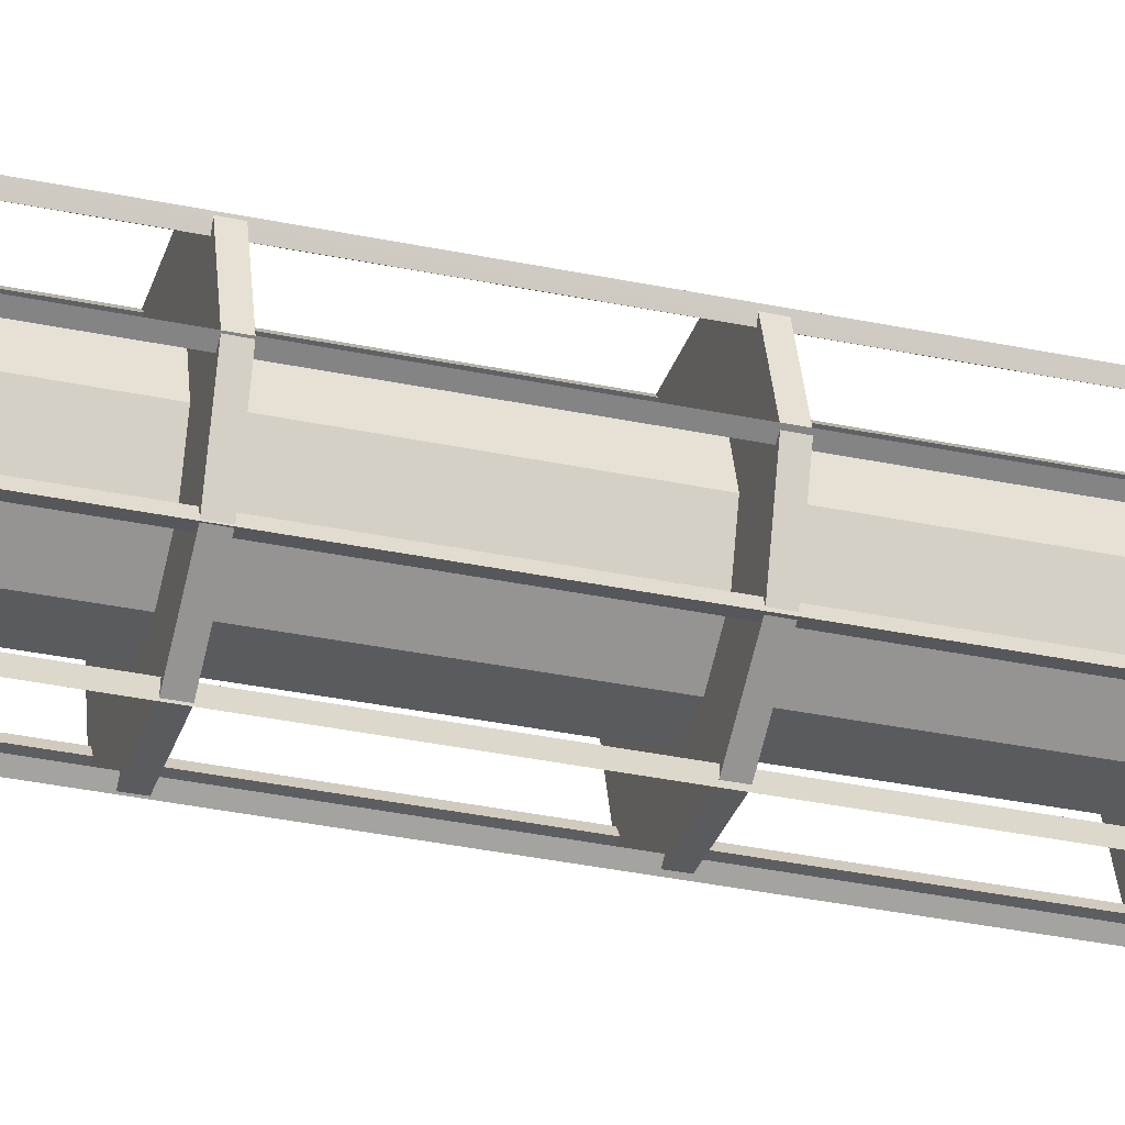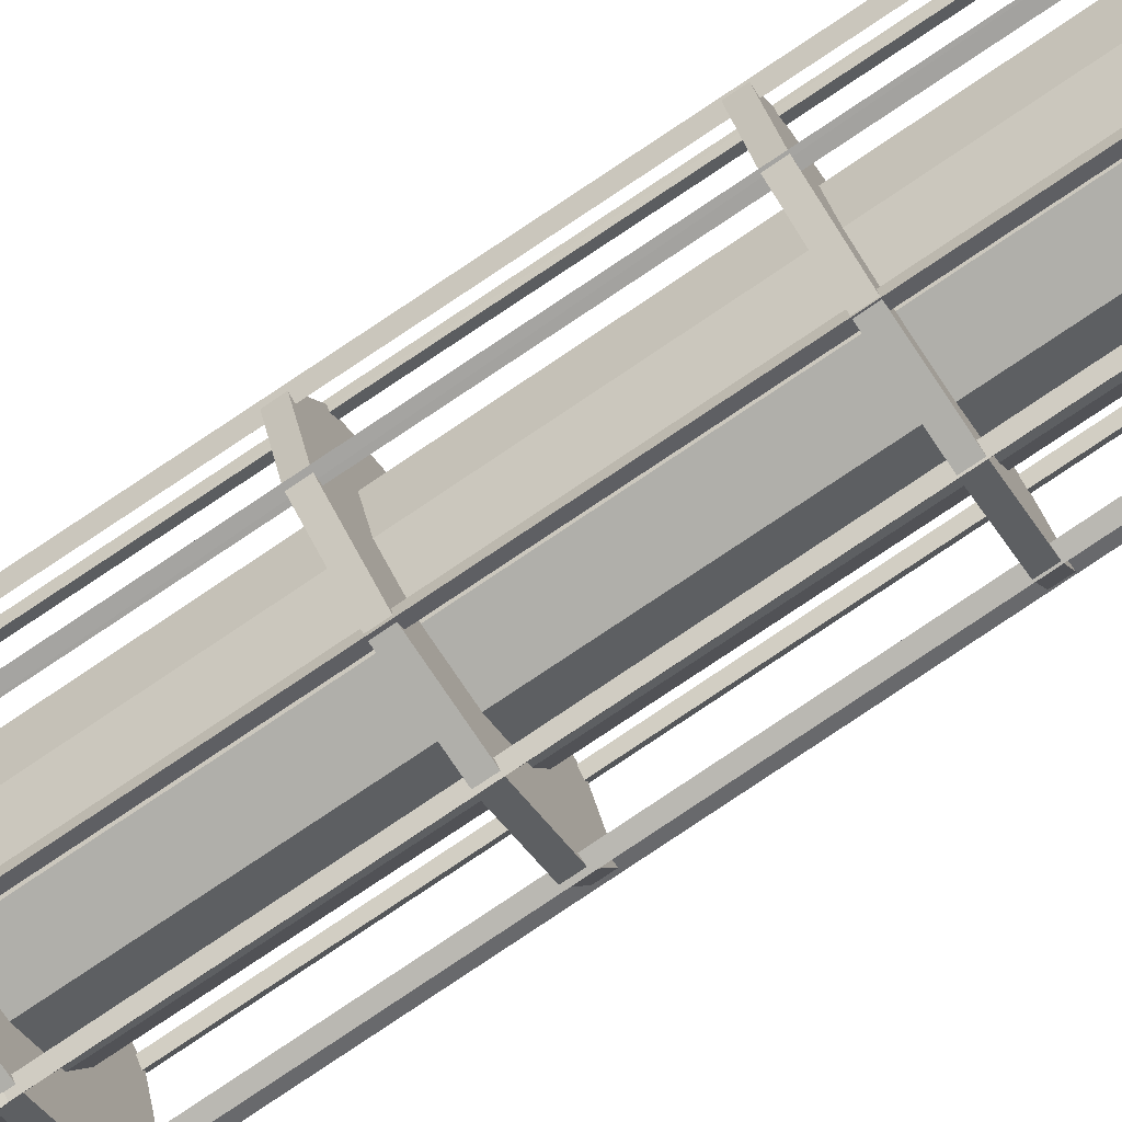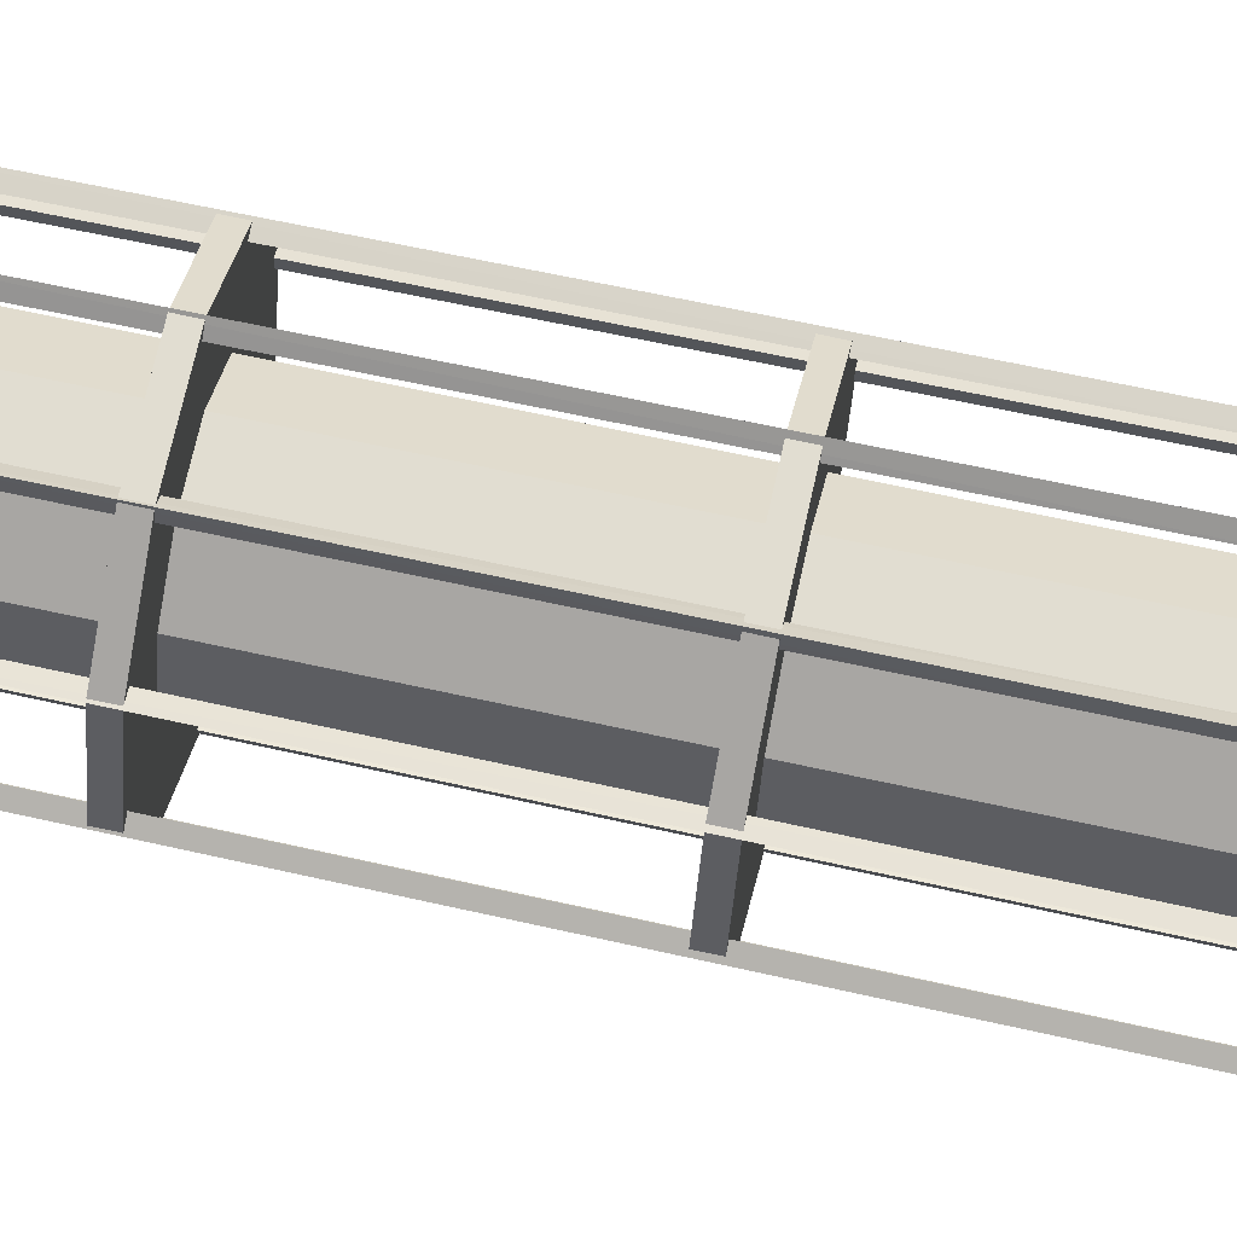
<metadata>
{"format":"obj","ext":"obj","renderer":"f3d","projection":"perspective","resolution":1024,"background":"white","views":[{"elev":-32.0,"azim":-106.8,"up":"+Z"},{"elev":-78.0,"azim":123.9,"up":"+Z"},{"elev":68.8,"azim":-77.7,"up":"+Z"}]}
</metadata>
<code>
o VentilationStack_Cube.038_Cube.194
v -0.7929 6.95 -1.12
v -0.7929 6.95 -1.092
v -0.7929 6.922 -1.092
v -0.7929 6.922 -1.12
v -0.8207 6.95 -1.12
v -0.8207 6.95 -1.092
v -0.8207 6.922 -1.12
v -0.8207 6.922 -1.092
v -1.276 6.924 -1.106
v -1.276 3.327 -1.106
v -1.227 6.924 -1.257
v -1.227 6.924 -0.9548
v -1.163 6.924 -1.21
v -1.197 6.924 -1.106
v -1.227 3.327 -1.257
v -1.099 3.327 -1.35
v -1.099 6.924 -1.35
v -0.9399 3.327 -1.35
v -0.9399 6.924 -1.35
v -0.8113 3.327 -1.257
v -0.8113 6.924 -1.257
v -0.7623 3.327 -1.106
v -0.7623 6.924 -1.106
v -0.8113 3.327 -0.9548
v -0.8113 6.924 -0.9548
v -0.9399 3.327 -0.8614
v -0.9399 6.924 -0.8614
v -1.099 3.327 -0.8614
v -1.099 6.924 -0.8614
v -1.227 3.327 -0.9548
v -0.9643 6.924 -0.9367
v -1.074 6.924 -0.9367
v -1.074 6.403 -0.9367
v -1.163 6.924 -1.001
v -1.163 6.403 -1.001
v -1.197 6.403 -1.106
v -1.074 6.403 -1.275
v -1.074 6.924 -1.275
v -0.8754 6.403 -1.21
v -0.9643 6.403 -1.275
v -1.163 6.403 -1.21
v -0.9643 6.924 -1.275
v -0.8754 6.924 -1.21
v -0.8414 6.924 -1.106
v -0.8414 6.403 -1.106
v -0.8754 6.403 -1.001
v -0.9643 6.403 -0.9367
v -0.8754 6.924 -1.001
v -0.6612 6.663 -1.366
v -0.883 6.617 -1.525
v -0.8825 6.663 -1.527
v -0.5782 6.617 -1.106
v -0.6612 6.613 -1.366
v -0.5767 6.663 -1.106
v -0.5767 6.743 -1.106
v -0.6612 6.743 -1.366
v -0.8825 6.743 -1.527
v -0.6129 6.743 -1.106
v -0.6905 6.743 -1.345
v -0.6905 6.663 -1.345
v -0.8937 6.663 -1.492
v -0.8937 6.743 -1.492
v -1.145 6.663 -1.492
v -1.145 6.743 -1.492
v -1.348 6.743 -1.345
v -1.156 6.743 -1.527
v -1.348 6.663 -1.345
v -1.216 6.663 -1.249
v -1.094 6.663 -1.337
v -1.262 6.663 -1.106
v -1.426 6.663 -1.106
v -1.216 6.663 -0.9632
v -1.348 6.663 -0.867
v -1.426 6.743 -1.106
v -1.377 6.743 -1.366
v -1.462 6.743 -1.106
v -1.348 6.743 -0.867
v -1.145 6.663 -0.7193
v -1.145 6.743 -0.7193
v -1.377 6.743 -0.8457
v -1.377 6.663 -0.8457
v -1.156 6.743 -0.6849
v -1.156 6.663 -0.6849
v -0.8825 6.663 -0.6849
v -0.8825 6.613 -0.6849
v -1.156 6.613 -0.6849
v -1.377 6.613 -0.8457
v -1.145 6.613 -0.7193
v -1.348 6.613 -0.867
v -1.168 4.085 -0.7078
v -1.16 4.085 -0.6726
v -1.129 6.617 -0.7104
v -1.163 6.617 -0.7215
v -1.133 4.085 -0.6967
v -1.174 3.331 -0.5706
v -1.201 3.331 -0.5466
v -1.209 3.331 -0.5818
v -1.426 6.613 -1.106
v -1.46 6.617 -1.106
v -1.216 6.613 -0.9632
v -1.262 6.613 -1.106
v -1.094 6.613 -0.875
v -0.9443 6.613 -0.875
v -0.8229 6.613 -0.9632
v -0.8937 6.613 -0.7193
v -0.6905 6.613 -0.867
v -0.6129 6.613 -1.106
v -0.6612 6.613 -0.8457
v -0.6612 6.663 -0.8457
v -0.6865 4.085 -0.8419
v -0.6507 4.085 -0.8381
v -0.677 6.617 -0.8795
v -0.6982 6.617 -0.8503
v -0.6654 4.085 -0.871
v -0.5582 3.331 -0.7931
v -0.5793 3.331 -0.764
v -0.5435 3.331 -0.7602
v -0.6612 6.743 -0.8457
v -0.8825 6.743 -0.6849
v -0.6905 6.743 -0.867
v -0.8937 6.743 -0.7193
v -0.8937 6.663 -0.7193
v -0.6905 6.663 -0.867
v -0.9443 6.663 -0.875
v -0.6129 6.663 -1.106
v -0.7765 6.663 -1.106
v -0.8229 6.663 -0.9632
v -0.8229 6.663 -1.249
v -0.9443 6.663 -1.337
v -1.094 6.663 -0.875
v -0.7765 6.613 -1.106
v -0.6905 6.613 -1.345
v -0.8937 6.613 -1.492
v -0.8229 6.613 -1.249
v -0.9443 6.613 -1.337
v -1.145 6.613 -1.492
v -1.094 6.613 -1.337
v -1.216 6.613 -1.249
v -1.348 6.613 -1.345
v -1.156 6.617 -1.525
v -1.376 6.617 -1.365
v -1.377 6.663 -1.366
v -1.352 4.085 -1.37
v -1.388 4.085 -1.374
v -1.362 6.617 -1.332
v -1.34 6.617 -1.361
v -1.373 4.085 -1.341
v -1.48 3.331 -1.419
v -1.459 3.331 -1.448
v -1.495 3.331 -1.452
v -1.156 6.663 -1.527
v -1.462 6.663 -1.106
v -1.133 4.085 -1.515
v -1.16 4.085 -1.539
v -1.163 6.617 -1.49
v -1.129 6.617 -1.501
v -1.168 4.085 -1.504
v -1.209 3.331 -1.63
v -1.174 3.331 -1.641
v -1.201 3.331 -1.665
v -1.444 4.085 -1.124
v -1.475 4.085 -1.106
v -1.429 6.617 -1.088
v -1.429 6.617 -1.124
v -1.444 4.085 -1.088
v -1.576 3.331 -1.088
v -1.576 3.331 -1.124
v -1.607 3.331 -1.106
v -1.373 4.085 -0.871
v -1.388 4.085 -0.8381
v -1.34 6.617 -0.8503
v -1.362 6.617 -0.8795
v -1.352 4.085 -0.8419
v -1.459 3.331 -0.764
v -1.495 3.331 -0.7602
v -1.48 3.331 -0.7931
v -0.9053 4.085 -0.6967
v -0.8785 4.085 -0.6726
v -0.8755 6.617 -0.7215
v -0.9097 6.617 -0.7104
v -0.871 4.085 -0.7078
v -0.8301 3.331 -0.5818
v -0.8643 3.331 -0.5706
v -0.8376 3.331 -0.5466
v -0.6654 4.085 -1.341
v -0.6507 4.085 -1.374
v -0.6982 6.617 -1.361
v -0.6865 4.085 -1.37
v -0.677 6.617 -1.332
v -0.5793 3.331 -1.448
v -0.5582 3.331 -1.419
v -0.5435 3.331 -1.452
v -0.6093 6.617 -1.124
v -0.6093 6.617 -1.088
v -0.5949 4.085 -1.124
v -0.5949 4.085 -1.088
v -0.5637 4.085 -1.106
v -0.4624 3.331 -1.088
v -0.4624 3.331 -1.124
v -0.4312 3.331 -1.106
v -0.871 4.085 -1.504
v -0.8785 4.085 -1.539
v -0.9097 6.617 -1.501
v -0.8755 6.617 -1.49
v -0.9053 4.085 -1.515
v -0.8643 3.331 -1.641
v -0.8301 3.331 -1.63
v -0.8376 3.331 -1.665
v -0.8825 5.768 -1.527
v -1.156 5.718 -1.527
v -1.156 5.768 -1.527
v -0.6612 5.768 -1.366
v -0.8825 5.718 -1.527
v -1.092 5.768 -1.33
v -0.9464 5.768 -1.33
v -0.8284 5.768 -1.245
v -0.5767 5.768 -1.106
v -0.7833 5.768 -1.106
v -0.8284 5.768 -0.9672
v -0.6612 5.768 -0.8457
v -0.8825 5.768 -0.6849
v -0.6612 5.718 -0.8457
v -0.5767 5.718 -1.106
v -0.9464 5.768 -0.8815
v -1.156 5.768 -0.6849
v -1.092 5.768 -0.8815
v -1.21 5.768 -0.9672
v -1.377 5.768 -0.8457
v -1.462 5.768 -1.106
v -1.377 5.718 -0.8457
v -1.156 5.718 -0.6849
v -0.8825 5.718 -0.6849
v -0.9464 5.718 -0.8815
v -1.092 5.718 -0.8815
v -1.21 5.718 -0.9672
v -1.255 5.718 -1.106
v -1.462 5.718 -1.106
v -1.21 5.718 -1.245
v -1.377 5.718 -1.366
v -1.377 5.768 -1.366
v -1.092 5.718 -1.33
v -0.9464 5.718 -1.33
v -0.8284 5.718 -1.245
v -0.6612 5.718 -1.366
v -0.7833 5.718 -1.106
v -0.8284 5.718 -0.9672
v -1.255 5.768 -1.106
v -1.21 5.768 -1.245
v -0.8825 4.947 -1.527
v -1.156 4.897 -1.527
v -1.156 4.947 -1.527
v -0.6612 4.947 -1.366
v -0.8825 4.897 -1.527
v -1.092 4.947 -1.33
v -0.9464 4.947 -1.33
v -0.8284 4.947 -1.245
v -0.5767 4.947 -1.106
v -0.7833 4.947 -1.106
v -0.6612 4.947 -0.8457
v -0.8284 4.947 -0.9672
v -0.9464 4.947 -0.8815
v -0.8825 4.947 -0.6849
v -1.156 4.947 -0.6849
v -1.092 4.947 -0.8815
v -1.377 4.947 -0.8457
v -1.21 4.947 -0.9672
v -1.255 4.947 -1.106
v -1.462 4.947 -1.106
v -1.377 4.897 -0.8457
v -1.377 4.947 -1.366
v -1.462 4.897 -1.106
v -1.377 4.897 -1.366
v -1.255 4.897 -1.106
v -1.21 4.897 -1.245
v -1.21 4.897 -0.9672
v -1.092 4.897 -0.8815
v -0.9464 4.897 -0.8815
v -1.156 4.897 -0.6849
v -0.8825 4.897 -0.6849
v -0.6612 4.897 -0.8457
v -0.5767 4.897 -1.106
v -0.8284 4.897 -0.9672
v -0.7833 4.897 -1.106
v -0.8284 4.897 -1.245
v -0.6612 4.897 -1.366
v -0.9464 4.897 -1.33
v -1.092 4.897 -1.33
v -1.21 4.947 -1.245
v -0.8825 4.106 -1.527
v -1.156 4.057 -1.527
v -1.156 4.106 -1.527
v -0.6612 4.106 -1.366
v -0.8825 4.057 -1.527
v -1.092 4.106 -1.33
v -0.9464 4.106 -1.33
v -0.8284 4.106 -1.245
v -0.5767 4.106 -1.106
v -0.7833 4.106 -1.106
v -0.6612 4.106 -0.8457
v -0.8284 4.106 -0.9672
v -0.9464 4.106 -0.8815
v -1.092 4.106 -0.8815
v -1.156 4.106 -0.6849
v -0.8825 4.106 -0.6849
v -0.8825 4.057 -0.6849
v -0.6612 4.057 -0.8457
v -0.5767 4.057 -1.106
v -0.9464 4.057 -0.8815
v -0.8284 4.057 -0.9672
v -0.7833 4.057 -1.106
v -0.6612 4.057 -1.366
v -0.8284 4.057 -1.245
v -0.9464 4.057 -1.33
v -1.092 4.057 -1.33
v -1.377 4.057 -1.366
v -1.21 4.057 -1.245
v -1.255 4.057 -1.106
v -1.462 4.057 -1.106
v -1.377 4.057 -0.8457
v -1.21 4.057 -0.9672
v -1.092 4.057 -0.8815
v -1.156 4.057 -0.6849
v -1.377 4.106 -0.8457
v -1.462 4.106 -1.106
v -1.21 4.106 -0.9672
v -1.255 4.106 -1.106
v -1.21 4.106 -1.245
v -1.377 4.106 -1.366
v -1.246 6.95 -1.092
v -1.246 6.922 -1.12
v -1.246 6.922 -1.092
v -1.246 6.95 -1.12
v -1.218 6.95 -1.092
v -1.218 6.95 -1.12
v -1.218 6.922 -1.092
v -1.218 6.922 -1.12
v -1.033 6.95 -1.332
v -1.005 6.922 -1.332
v -1.033 6.922 -1.332
v -1.005 6.95 -1.332
v -1.033 6.95 -1.305
v -1.005 6.95 -1.305
v -1.033 6.922 -1.305
v -1.005 6.922 -1.305
v -1.005 6.95 -0.8795
v -1.033 6.922 -0.8795
v -1.005 6.922 -0.8795
v -1.033 6.95 -0.8795
v -1.033 6.95 -0.9073
v -1.005 6.95 -0.9073
v -1.005 6.922 -0.9073
v -1.033 6.922 -0.9073
f 12 9 10
f 9 15 10
f 9 11 15
f 9 13 11
f 12 14 9
f 9 14 13
f 11 16 15
f 11 17 16
f 17 18 16
f 17 19 18
f 19 20 18
f 19 21 20
f 21 22 20
f 21 23 22
f 23 24 22
f 23 25 24
f 25 26 24
f 25 27 26
f 27 28 26
f 27 29 28
f 29 30 28
f 12 10 30
f 29 12 30
f 29 27 31
f 29 31 32
f 12 29 32
f 31 33 32
f 12 32 34
f 32 33 35
f 32 35 34
f 34 35 36
f 36 35 37
f 35 33 37
f 13 41 37
f 13 37 38
f 38 37 40
f 33 39 37
f 39 40 37
f 37 41 36
f 14 41 13
f 14 36 41
f 42 40 39
f 38 40 42
f 17 38 42
f 42 39 43
f 17 42 19
f 19 42 43
f 19 43 21
f 21 43 44
f 43 45 44
f 43 39 45
f 46 45 39
f 44 45 46
f 48 46 47
f 47 46 39
f 44 46 48
f 27 25 48
f 25 44 48
f 27 48 31
f 48 47 31
f 31 47 33
f 33 47 39
f 25 23 44
f 21 44 23
f 17 13 38
f 34 36 14
f 12 34 14
f 17 11 13
f 49 53 50
f 49 50 51
f 51 56 49
f 49 54 52
f 49 52 53
f 49 55 54
f 49 56 55
f 51 57 56
f 57 59 56
f 56 59 58
f 56 58 55
f 57 62 59
f 58 59 60
f 59 61 60
f 59 62 61
f 64 62 57
f 62 64 63
f 62 63 61
f 64 57 66
f 64 67 63
f 65 64 66
f 64 65 67
f 70 68 67
f 67 68 69
f 67 69 63
f 70 67 71
f 65 71 67
f 72 70 71
f 72 71 73
f 74 73 71
f 65 74 71
f 74 65 75
f 74 75 76
f 77 74 76
f 74 77 73
f 77 76 80
f 77 79 78
f 77 78 73
f 79 77 80
f 81 80 76
f 83 80 81
f 79 80 82
f 83 82 80
f 84 82 83
f 83 85 84
f 83 86 85
f 81 86 83
f 88 85 86
f 81 87 86
f 89 86 87
f 89 88 86
f 86 93 90
f 86 90 91
f 86 91 94
f 86 94 92
f 91 95 94
f 95 90 94
f 92 94 90
f 91 96 95
f 95 97 90
f 97 91 90
f 97 96 91
f 92 90 93
f 100 88 89
f 99 98 89
f 98 100 89
f 99 89 87
f 98 101 100
f 100 102 88
f 88 102 103
f 88 103 105
f 103 104 106
f 103 106 105
f 106 107 52
f 106 52 108
f 104 107 106
f 105 106 108
f 109 108 52
f 84 108 109
f 84 85 108
f 105 108 85
f 108 113 110
f 108 110 111
f 108 111 114
f 108 114 112
f 112 114 110
f 115 110 114
f 111 115 114
f 115 116 110
f 111 117 115
f 116 117 111
f 116 111 110
f 112 110 113
f 109 52 54
f 54 118 109
f 109 119 84
f 109 118 119
f 120 121 119
f 120 119 118
f 121 82 119
f 84 119 82
f 79 121 122
f 121 123 122
f 121 79 82
f 121 120 123
f 123 127 124
f 123 124 122
f 126 123 125
f 120 125 123
f 126 127 123
f 128 126 125
f 129 128 60
f 128 125 60
f 63 69 129
f 129 60 61
f 63 129 61
f 58 60 125
f 120 58 125
f 124 78 122
f 124 130 78
f 78 130 72
f 79 122 78
f 58 120 118
f 54 55 118
f 58 118 55
f 52 107 132
f 104 131 107
f 131 132 107
f 52 132 53
f 132 50 53
f 131 134 132
f 132 133 50
f 134 133 132
f 134 135 133
f 135 137 136
f 135 136 133
f 137 139 136
f 137 138 139
f 140 136 139
f 140 139 141
f 141 139 98
f 139 101 98
f 139 138 101
f 142 141 99
f 142 140 141
f 141 146 143
f 141 143 144
f 141 144 147
f 141 147 145
f 141 98 99
f 145 147 143
f 147 148 149
f 144 148 147
f 147 149 143
f 149 144 143
f 149 150 144
f 144 150 148
f 145 143 146
f 142 151 140
f 142 99 152
f 142 66 151
f 152 75 142
f 142 75 66
f 152 76 75
f 81 76 152
f 81 152 99
f 151 51 50
f 151 57 51
f 151 66 57
f 151 50 140
f 50 136 140
f 140 156 153
f 140 153 154
f 140 154 157
f 140 157 155
f 155 157 153
f 158 153 157
f 154 158 157
f 158 159 153
f 154 160 158
f 159 160 154
f 159 154 153
f 155 153 156
f 50 133 136
f 88 105 85
f 81 99 87
f 99 164 161
f 99 161 162
f 99 162 165
f 99 165 163
f 163 165 161
f 162 166 165
f 166 161 165
f 166 167 161
f 162 168 166
f 167 168 162
f 167 162 161
f 163 161 164
f 87 172 169
f 87 169 170
f 87 170 173
f 87 173 171
f 170 174 173
f 174 169 173
f 171 173 169
f 170 175 174
f 174 176 169
f 176 170 169
f 176 175 170
f 171 169 172
f 85 180 177
f 85 177 178
f 85 178 181
f 85 181 179
f 179 181 177
f 182 177 181
f 178 182 181
f 182 183 177
f 178 184 182
f 183 184 178
f 183 178 177
f 179 177 180
f 78 72 73
f 65 66 75
f 53 189 185
f 53 185 186
f 53 186 188
f 53 188 187
f 187 185 189
f 186 190 188
f 187 188 185
f 190 185 188
f 186 192 190
f 190 191 185
f 191 192 186
f 191 186 185
f 52 195 193
f 52 194 196
f 52 197 195
f 52 196 197
f 198 197 196
f 198 200 197
f 197 200 199
f 197 199 195
f 199 198 196
f 199 196 195
f 193 195 196
f 193 196 194
f 50 204 201
f 50 201 202
f 50 202 205
f 50 205 203
f 202 206 205
f 203 205 201
f 206 201 205
f 202 208 206
f 206 207 201
f 207 208 202
f 207 202 201
f 203 201 204
f 209 213 210
f 209 210 211
f 214 209 211
f 215 212 209
f 212 213 209
f 214 215 209
f 215 216 212
f 216 218 217
f 216 217 212
f 218 219 220
f 218 220 217
f 220 224 221
f 221 222 220
f 220 222 223
f 220 223 217
f 220 219 224
f 224 226 225
f 224 225 221
f 226 227 228
f 226 228 225
f 227 229 228
f 229 230 228
f 228 230 231
f 228 231 225
f 225 231 232
f 231 233 232
f 231 234 233
f 230 234 231
f 230 235 234
f 236 235 230
f 236 230 237
f 239 236 237
f 239 238 236
f 211 210 239
f 241 239 210
f 211 239 240
f 240 239 237
f 241 238 239
f 242 241 210
f 244 243 242
f 242 210 213
f 244 242 213
f 217 223 244
f 245 244 223
f 217 244 212
f 245 243 244
f 212 244 213
f 246 245 223
f 246 223 222
f 233 246 222
f 240 237 229
f 240 248 214
f 240 214 211
f 247 248 240
f 247 240 229
f 227 247 229
f 229 237 230
f 233 222 232
f 225 232 221
f 221 232 222
f 249 253 250
f 249 250 251
f 254 249 251
f 255 252 249
f 252 253 249
f 254 255 249
f 255 256 252
f 256 258 257
f 256 257 252
f 258 260 259
f 258 259 257
f 259 260 261
f 259 261 262
f 261 263 262
f 261 264 263
f 264 266 265
f 264 265 263
f 266 268 265
f 266 267 268
f 268 271 269
f 268 269 265
f 267 270 268
f 270 271 268
f 273 269 271
f 270 272 271
f 272 273 271
f 272 274 273
f 273 275 269
f 269 275 276
f 269 276 278
f 278 276 277
f 265 269 278
f 265 278 263
f 263 278 279
f 278 277 279
f 263 279 262
f 262 279 280
f 277 280 279
f 262 280 259
f 259 280 281
f 282 281 280
f 277 282 280
f 282 283 281
f 283 284 285
f 283 285 281
f 257 281 285
f 257 285 252
f 285 284 286
f 252 285 253
f 285 286 253
f 286 287 250
f 286 250 253
f 287 274 272
f 287 272 250
f 259 281 257
f 251 272 270
f 251 250 272
f 270 288 254
f 270 254 251
f 267 288 270
f 289 293 290
f 289 290 291
f 294 289 291
f 295 292 289
f 292 293 289
f 294 295 289
f 295 296 292
f 296 298 297
f 296 297 292
f 298 300 299
f 298 299 297
f 299 300 301
f 299 301 304
f 301 302 303
f 301 303 304
f 303 305 304
f 304 305 306
f 304 306 299
f 308 306 305
f 299 306 307
f 309 307 306
f 308 309 306
f 309 310 307
f 310 311 307
f 310 312 311
f 311 312 313
f 313 314 290
f 311 313 293
f 313 290 293
f 314 316 315
f 314 315 290
f 315 316 317
f 315 317 318
f 317 319 318
f 317 320 319
f 319 320 321
f 322 321 308
f 319 321 322
f 303 322 305
f 323 322 303
f 322 308 305
f 323 319 322
f 325 324 323
f 324 319 323
f 302 323 303
f 302 325 323
f 325 326 324
f 326 327 328
f 326 328 324
f 328 315 318
f 291 315 328
f 328 327 294
f 328 318 324
f 328 294 291
f 324 318 319
f 291 290 315
f 297 307 311
f 297 311 292
f 292 311 293
f 299 307 297
f 2 1 5
f 1 2 3
f 1 3 4
f 5 1 4
f 5 4 7
f 2 5 6
f 6 5 7
f 6 7 8
f 2 8 3
f 2 6 8
f 329 332 330
f 329 330 331
f 333 329 331
f 332 329 333
f 333 331 335
f 332 333 334
f 334 333 335
f 334 335 336
f 332 336 330
f 332 334 336
f 337 340 338
f 337 338 339
f 341 337 339
f 340 337 341
f 341 339 343
f 340 341 342
f 342 341 343
f 342 343 344
f 340 344 338
f 340 342 344
f 345 348 346
f 345 346 347
f 350 345 347
f 349 348 345
f 349 345 350
f 350 347 351
f 349 350 351
f 349 351 352
f 348 352 346
f 348 349 352

</code>
